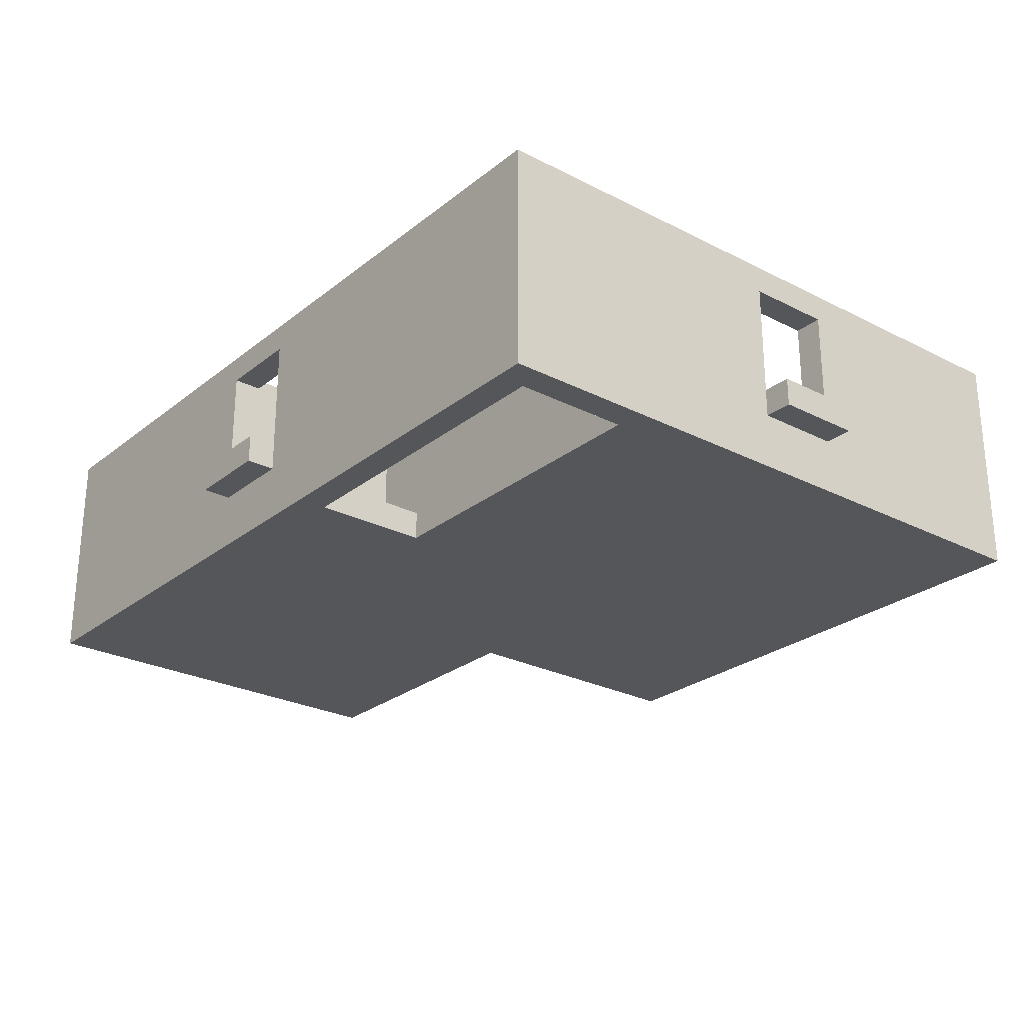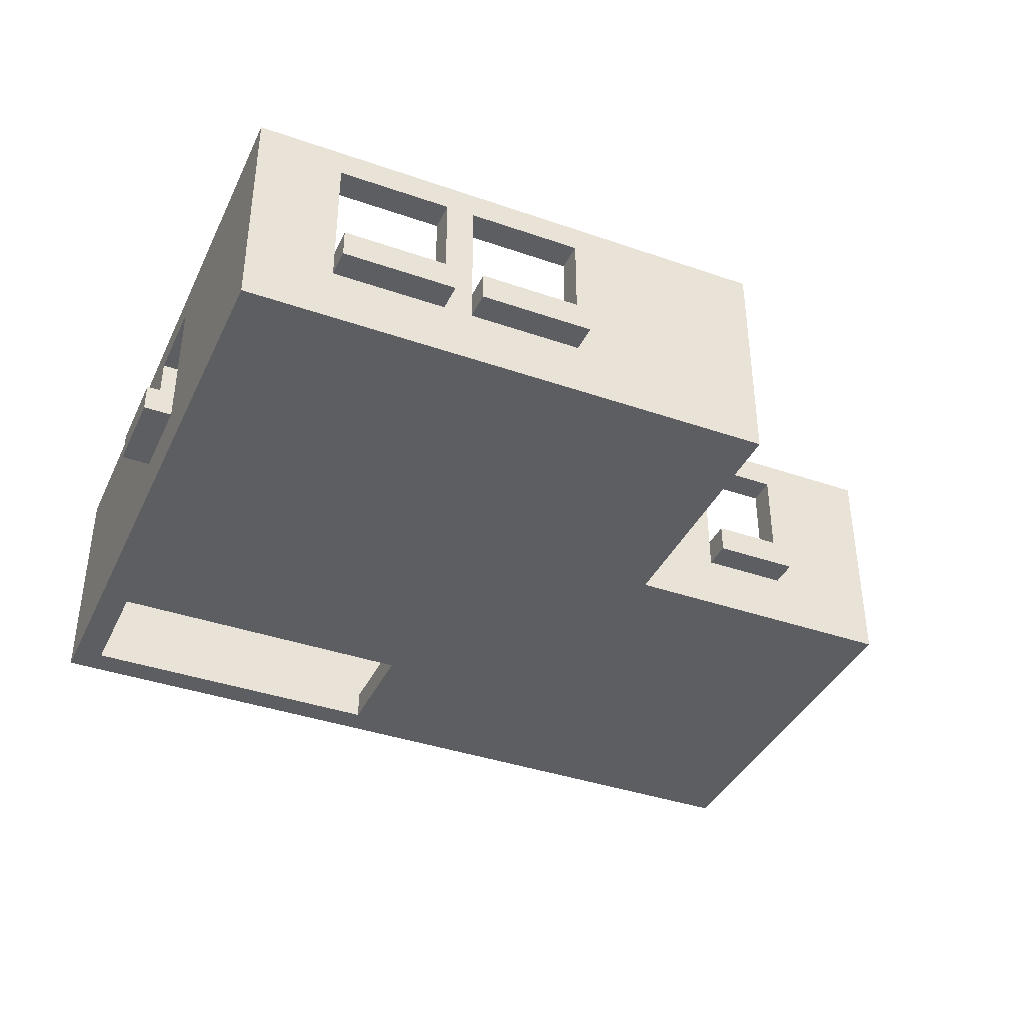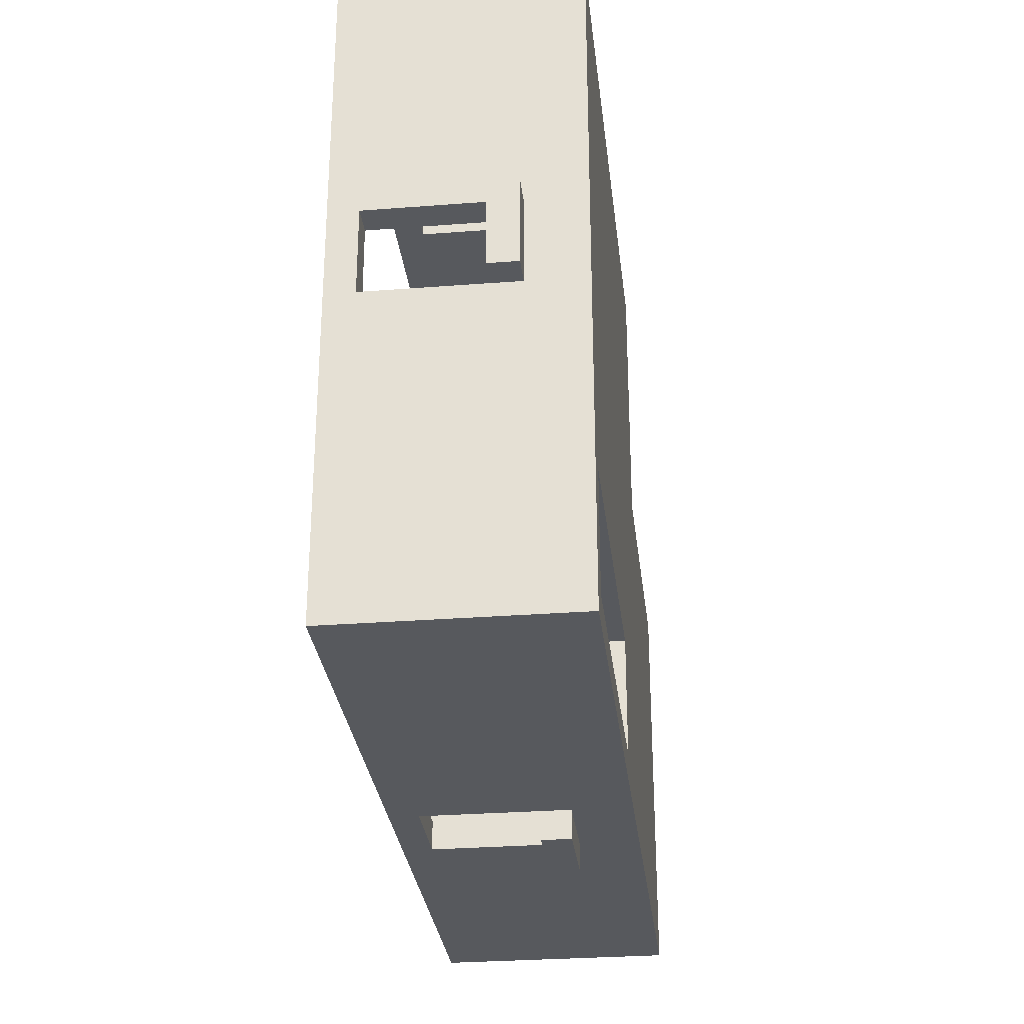
<metadata>
{"format":"obj","ext":"obj","renderer":"f3d","projection":"perspective","resolution":1024,"background":"white","views":[{"elev":-26.1,"azim":-129.0,"up":"+Y"},{"elev":-38.9,"azim":-23.5,"up":"+Y"},{"elev":-29.6,"azim":-83.5,"up":"+Z"}]}
</metadata>
<code>
o nth floor
v -1.7 1.8 -0.2
v -1.7 1.8 -0.5
v -1.7 1.9 -0.2
v -1.7 1.9 -0.5
v -1.6 1.6 0.7
v -1.6 1.6 -1.6
v -1.6 1.8 -0.2
v -1.6 1.8 -0.5
v -1.6 1.9 -0.2
v -1.6 1.9 -0.5
v -1.6 2.3 -0.2
v -1.6 2.3 -0.5
v -1.6 2.4 0.7
v -1.6 2.4 -1.6
v -1.3 1.8 0.8
v -1.3 1.8 0.7
v -1.3 1.9 0.8
v -1.3 1.9 0.7
v -0.9 1.9 0.7
v -0.9 1.9 0.6
v -0.9 2.3 0.7
v -0.9 2.3 0.6
v -0.8 1.8 0.8
v -0.8 1.8 0.7
v -0.8 1.9 0.8
v -0.8 1.9 0.7
v -0.4 1.6 -1.1
v -0.4 1.6 -1.5
v -0.4 1.7 -1.1
v -0.4 1.7 -1.5
v -0.4 1.9 0.7
v -0.4 1.9 0.6
v -0.4 2.3 0.7
v -0.4 2.3 0.6
v -0.3 1.7 -0.2
v -0.3 1.7 -0.5
v -0.3 1.7 -0.8
v -0.3 1.7 -1
v -0.3 2.3 -0.5
v -0.3 2.3 -0.8
v -0.3 2.4 -0.2
v -0.3 2.4 -1
v -0.2 1.8 -1.6
v -0.2 1.8 -1.7
v -0.2 1.9 -1.6
v -0.2 1.9 -1.7
v 0.1 1.9 -1.5
v 0.1 1.9 -1.6
v 0.1 2.3 -1.5
v 0.1 2.3 -1.6
v 0.2 1.7 0.6
v 0.2 1.7 -0.2
v 0.2 1.7 -0.3
v 0.2 1.7 -0.5
v 0.2 1.7 -0.8
v 0.2 1.7 -1.5
v 0.2 2.3 -0.5
v 0.2 2.3 -0.8
v 0.2 2.4 0.6
v 0.2 2.4 -0.2
v 0.2 2.4 -0.3
v 0.2 2.4 -1.5
v 0.6 1.8 -0.1
v 0.6 1.8 -0.2
v 0.6 1.9 -0.1
v 0.6 1.9 -0.2
v 0.9 1.9 -0.2
v 0.9 1.9 -0.3
v 0.9 2.3 -0.2
v 0.9 2.3 -0.3
v 1.2 1.7 -0.3
v 1.2 1.7 -1.5
v 1.2 1.9 -0.4
v 1.2 1.9 -0.7
v 1.2 1.9 -1.1
v 1.2 1.9 -1.4
v 1.2 2.3 -0.4
v 1.2 2.3 -0.7
v 1.2 2.3 -1.1
v 1.2 2.3 -1.4
v 1.2 2.4 -0.3
v 1.2 2.4 -1.5
v -1.5 1.6 -1.1
v -1.5 1.6 -1.5
v -1.5 1.7 0.6
v -1.5 1.7 -1
v -1.5 1.9 -0.2
v -1.5 1.9 -0.5
v -1.5 2.3 -0.2
v -1.5 2.3 -0.5
v -1.5 2.4 0.6
v -1.5 2.4 -1
v -1.5 2.4 -1.1
v -1.5 2.4 -1.5
v -1.3 1.9 0.7
v -1.3 1.9 0.6
v -1.3 2.3 0.7
v -1.3 2.3 0.6
v -0.9 1.8 0.8
v -0.9 1.8 0.7
v -0.9 1.9 0.8
v -0.9 1.9 0.7
v -0.8 1.9 0.7
v -0.8 1.9 0.6
v -0.8 2.3 0.7
v -0.8 2.3 0.6
v -0.4 1.8 0.8
v -0.4 1.8 0.7
v -0.4 1.9 0.8
v -0.4 1.9 0.7
v -0.2 1.7 -0.3
v -0.2 1.7 -0.5
v -0.2 1.7 -0.8
v -0.2 1.7 -1.1
v -0.2 1.9 -1.5
v -0.2 1.9 -1.6
v -0.2 2.3 -0.5
v -0.2 2.3 -0.8
v -0.2 2.3 -1.5
v -0.2 2.3 -1.6
v -0.2 2.4 -0.3
v -0.2 2.4 -1.1
v 0.1 1.8 -1.6
v 0.1 1.8 -1.7
v 0.1 1.9 -1.6
v 0.1 1.9 -1.7
v 0.3 1.6 0.7
v 0.3 1.6 -0.2
v 0.3 1.7 -0.3
v 0.3 1.7 -0.5
v 0.3 1.7 -0.8
v 0.3 1.7 -1.5
v 0.3 2.3 -0.5
v 0.3 2.3 -0.8
v 0.3 2.4 0.7
v 0.3 2.4 -0.2
v 0.3 2.4 -0.3
v 0.3 2.4 -1.5
v 0.6 1.9 -0.2
v 0.6 1.9 -0.3
v 0.6 2.3 -0.2
v 0.6 2.3 -0.3
v 0.9 1.8 -0.1
v 0.9 1.8 -0.2
v 0.9 1.9 -0.1
v 0.9 1.9 -0.2
v 1.3 1.6 -0.2
v 1.3 1.6 -1.6
v 1.3 1.8 -0.4
v 1.3 1.8 -0.7
v 1.3 1.8 -1.1
v 1.3 1.8 -1.4
v 1.3 1.9 -0.4
v 1.3 1.9 -0.7
v 1.3 1.9 -1.1
v 1.3 1.9 -1.4
v 1.3 2.3 -0.4
v 1.3 2.3 -0.7
v 1.3 2.3 -1.1
v 1.3 2.3 -1.4
v 1.3 2.4 -0.2
v 1.3 2.4 -1.6
v 1.4 1.8 -0.4
v 1.4 1.8 -0.7
v 1.4 1.8 -1.1
v 1.4 1.8 -1.4
v 1.4 1.9 -0.4
v 1.4 1.9 -0.7
v 1.4 1.9 -1.1
v 1.4 1.9 -1.4
v -1.3 1.8 0.8
v -1.3 1.9 0.8
v -0.9 1.8 0.8
v -0.9 1.9 0.8
v -0.8 1.8 0.8
v -0.8 1.9 0.8
v -0.4 1.8 0.8
v -0.4 1.9 0.8
v -1.6 1.6 0.7
v -1.6 2.4 0.7
v -1.3 1.8 0.7
v -1.3 1.9 0.7
v -1.3 2.3 0.7
v -0.9 1.8 0.7
v -0.9 1.9 0.7
v -0.9 2.3 0.7
v -0.8 1.8 0.7
v -0.8 1.9 0.7
v -0.8 2.3 0.7
v -0.4 1.8 0.7
v -0.4 1.9 0.7
v -0.4 2.3 0.7
v 0.3 1.6 0.7
v 0.3 2.4 0.7
v 0.6 1.8 -0.1
v 0.6 1.9 -0.1
v 0.9 1.8 -0.1
v 0.9 1.9 -0.1
v -1.7 1.8 -0.2
v -1.7 1.9 -0.2
v -1.6 1.8 -0.2
v -1.6 1.9 -0.2
v -0.3 1.7 -0.2
v -0.3 2.4 -0.2
v 0.2 1.7 -0.2
v 0.2 2.4 -0.2
v 0.3 1.6 -0.2
v 0.3 2.4 -0.2
v 0.6 1.8 -0.2
v 0.6 1.9 -0.2
v 0.6 2.3 -0.2
v 0.9 1.8 -0.2
v 0.9 1.9 -0.2
v 0.9 2.3 -0.2
v 1.3 1.6 -0.2
v 1.3 2.4 -0.2
v 1.3 1.8 -0.4
v 1.3 1.9 -0.4
v 1.4 1.8 -0.4
v 1.4 1.9 -0.4
v -1.6 1.9 -0.5
v -1.6 2.3 -0.5
v -1.5 1.9 -0.5
v -1.5 2.3 -0.5
v 1.2 1.9 -0.7
v 1.2 2.3 -0.7
v 1.3 1.9 -0.7
v 1.3 2.3 -0.7
v -0.3 1.7 -0.8
v -0.3 2.3 -0.8
v -0.2 1.7 -0.8
v -0.2 2.3 -0.8
v 0.2 1.7 -0.8
v 0.2 2.3 -0.8
v 0.3 1.7 -0.8
v 0.3 2.3 -0.8
v -1.5 1.7 -1
v -1.5 2.4 -1
v -0.3 1.7 -1
v -0.3 2.4 -1
v 1.3 1.8 -1.1
v 1.3 1.9 -1.1
v 1.4 1.8 -1.1
v 1.4 1.9 -1.1
v 1.2 1.9 -1.4
v 1.2 2.3 -1.4
v 1.3 1.9 -1.4
v 1.3 2.3 -1.4
v -1.5 1.6 -1.5
v -1.5 2.4 -1.5
v -0.4 1.6 -1.5
v -0.4 1.7 -1.5
v -0.2 1.9 -1.5
v -0.2 2.3 -1.5
v 0.1 1.9 -1.5
v 0.1 2.3 -1.5
v 0.2 1.7 -1.5
v 0.2 2.4 -1.5
v 0.3 1.7 -1.5
v 0.3 2.4 -1.5
v 1.2 1.7 -1.5
v 1.2 2.4 -1.5
v -1.5 1.7 0.6
v -1.5 2.4 0.6
v -1.3 1.9 0.6
v -1.3 2.3 0.6
v -0.9 1.9 0.6
v -0.9 2.3 0.6
v -0.8 1.9 0.6
v -0.8 2.3 0.6
v -0.4 1.9 0.6
v -0.4 2.3 0.6
v 0.2 1.7 0.6
v 0.2 2.4 0.6
v -1.6 1.9 -0.2
v -1.6 2.3 -0.2
v -1.5 1.9 -0.2
v -1.5 2.3 -0.2
v -0.2 1.7 -0.3
v -0.2 2.4 -0.3
v 0.2 1.7 -0.3
v 0.2 2.4 -0.3
v 0.3 1.7 -0.3
v 0.3 2.4 -0.3
v 0.6 1.9 -0.3
v 0.6 2.3 -0.3
v 0.9 1.9 -0.3
v 0.9 2.3 -0.3
v 1.2 1.7 -0.3
v 1.2 2.4 -0.3
v 1.2 1.9 -0.4
v 1.2 2.3 -0.4
v 1.3 1.9 -0.4
v 1.3 2.3 -0.4
v -1.7 1.8 -0.5
v -1.7 1.9 -0.5
v -1.6 1.8 -0.5
v -1.6 1.9 -0.5
v -0.3 1.7 -0.5
v -0.3 2.3 -0.5
v -0.2 1.7 -0.5
v -0.2 2.3 -0.5
v 0.2 1.7 -0.5
v 0.2 2.3 -0.5
v 0.3 1.7 -0.5
v 0.3 2.3 -0.5
v 1.3 1.8 -0.7
v 1.3 1.9 -0.7
v 1.4 1.8 -0.7
v 1.4 1.9 -0.7
v -1.5 1.6 -1.1
v -1.5 2.4 -1.1
v -0.4 1.6 -1.1
v -0.4 1.7 -1.1
v -0.2 1.7 -1.1
v -0.2 2.4 -1.1
v 1.2 1.9 -1.1
v 1.2 2.3 -1.1
v 1.3 1.9 -1.1
v 1.3 2.3 -1.1
v 1.3 1.8 -1.4
v 1.3 1.9 -1.4
v 1.4 1.8 -1.4
v 1.4 1.9 -1.4
v -1.6 1.6 -1.6
v -1.6 2.4 -1.6
v -0.2 1.8 -1.6
v -0.2 1.9 -1.6
v -0.2 2.3 -1.6
v 0.1 1.8 -1.6
v 0.1 1.9 -1.6
v 0.1 2.3 -1.6
v 1.3 1.6 -1.6
v 1.3 2.4 -1.6
v -0.2 1.8 -1.7
v -0.2 1.9 -1.7
v 0.1 1.8 -1.7
v 0.1 1.9 -1.7
v -1.6 1.6 0.7
v 0.3 1.6 0.7
v 0.3 1.6 -0.2
v 1.3 1.6 -0.2
v -1.5 1.6 -1.1
v -0.4 1.6 -1.1
v -1.5 1.6 -1.5
v -0.4 1.6 -1.5
v -1.6 1.6 -1.6
v 1.3 1.6 -1.6
v -1.3 1.8 0.8
v -0.9 1.8 0.8
v -0.8 1.8 0.8
v -0.4 1.8 0.8
v -1.3 1.8 0.7
v -0.9 1.8 0.7
v -0.8 1.8 0.7
v -0.4 1.8 0.7
v 0.6 1.8 -0.1
v 0.9 1.8 -0.1
v -1.7 1.8 -0.2
v -1.6 1.8 -0.2
v 0.6 1.8 -0.2
v 0.9 1.8 -0.2
v 1.3 1.8 -0.4
v 1.4 1.8 -0.4
v -1.7 1.8 -0.5
v -1.6 1.8 -0.5
v 1.3 1.8 -0.7
v 1.4 1.8 -0.7
v 1.3 1.8 -1.1
v 1.4 1.8 -1.1
v 1.3 1.8 -1.4
v 1.4 1.8 -1.4
v -0.2 1.8 -1.6
v 0.1 1.8 -1.6
v -0.2 1.8 -1.7
v 0.1 1.8 -1.7
v -1.3 2.3 0.7
v -0.9 2.3 0.7
v -0.8 2.3 0.7
v -0.4 2.3 0.7
v -1.3 2.3 0.6
v -0.9 2.3 0.6
v -0.8 2.3 0.6
v -0.4 2.3 0.6
v -1.6 2.3 -0.2
v -1.5 2.3 -0.2
v 0.6 2.3 -0.2
v 0.9 2.3 -0.2
v 0.6 2.3 -0.3
v 0.9 2.3 -0.3
v 1.2 2.3 -0.4
v 1.3 2.3 -0.4
v -1.6 2.3 -0.5
v -1.5 2.3 -0.5
v -0.3 2.3 -0.5
v -0.2 2.3 -0.5
v 0.2 2.3 -0.5
v 0.3 2.3 -0.5
v 1.2 2.3 -0.7
v 1.3 2.3 -0.7
v -0.3 2.3 -0.8
v -0.2 2.3 -0.8
v 0.2 2.3 -0.8
v 0.3 2.3 -0.8
v 1.2 2.3 -1.1
v 1.3 2.3 -1.1
v 1.2 2.3 -1.4
v 1.3 2.3 -1.4
v -0.2 2.3 -1.5
v 0.1 2.3 -1.5
v -0.2 2.3 -1.6
v 0.1 2.3 -1.6
v -1.5 1.7 0.6
v 0.2 1.7 0.6
v -0.3 1.7 -0.2
v 0.2 1.7 -0.2
v -0.2 1.7 -0.3
v 0.2 1.7 -0.3
v 0.3 1.7 -0.3
v 1.2 1.7 -0.3
v -0.3 1.7 -0.5
v -0.2 1.7 -0.5
v 0.2 1.7 -0.5
v 0.3 1.7 -0.5
v -0.3 1.7 -0.8
v -0.2 1.7 -0.8
v 0.2 1.7 -0.8
v 0.3 1.7 -0.8
v -1.5 1.7 -1
v -0.3 1.7 -1
v -0.4 1.7 -1.1
v -0.2 1.7 -1.1
v -0.4 1.7 -1.5
v 0.2 1.7 -1.5
v 0.3 1.7 -1.5
v 1.2 1.7 -1.5
v -1.3 1.9 0.8
v -0.9 1.9 0.8
v -0.8 1.9 0.8
v -0.4 1.9 0.8
v -1.3 1.9 0.7
v -0.9 1.9 0.7
v -0.8 1.9 0.7
v -0.4 1.9 0.7
v -1.3 1.9 0.6
v -0.9 1.9 0.6
v -0.8 1.9 0.6
v -0.4 1.9 0.6
v 0.6 1.9 -0.1
v 0.9 1.9 -0.1
v -1.7 1.9 -0.2
v -1.6 1.9 -0.2
v -1.5 1.9 -0.2
v 0.6 1.9 -0.2
v 0.9 1.9 -0.2
v 0.6 1.9 -0.3
v 0.9 1.9 -0.3
v 1.2 1.9 -0.4
v 1.3 1.9 -0.4
v 1.4 1.9 -0.4
v -1.7 1.9 -0.5
v -1.6 1.9 -0.5
v -1.5 1.9 -0.5
v 1.2 1.9 -0.7
v 1.3 1.9 -0.7
v 1.4 1.9 -0.7
v 1.2 1.9 -1.1
v 1.3 1.9 -1.1
v 1.4 1.9 -1.1
v 1.2 1.9 -1.4
v 1.3 1.9 -1.4
v 1.4 1.9 -1.4
v -0.2 1.9 -1.5
v 0.1 1.9 -1.5
v -0.2 1.9 -1.6
v 0.1 1.9 -1.6
v -0.2 1.9 -1.7
v 0.1 1.9 -1.7
v -1.6 2.4 0.7
v 0.3 2.4 0.7
v -1.5 2.4 0.6
v 0.2 2.4 0.6
v -0.3 2.4 -0.2
v 0.2 2.4 -0.2
v 0.3 2.4 -0.2
v 1.3 2.4 -0.2
v -0.2 2.4 -0.3
v 0.2 2.4 -0.3
v 0.3 2.4 -0.3
v 1.2 2.4 -0.3
v -1.5 2.4 -1
v -0.3 2.4 -1
v -1.5 2.4 -1.1
v -0.2 2.4 -1.1
v -1.5 2.4 -1.5
v 0.2 2.4 -1.5
v 0.3 2.4 -1.5
v 1.2 2.4 -1.5
v -1.6 2.4 -1.6
v 1.3 2.4 -1.6
f 3 2 1
f 4 2 3
f 7 6 5
f 8 6 7
f 9 7 5
f 10 6 8
f 11 9 5
f 12 6 10
f 13 11 5
f 13 12 11
f 14 6 12
f 14 12 13
f 17 16 15
f 18 16 17
f 21 20 19
f 22 20 21
f 25 24 23
f 26 24 25
f 29 28 27
f 30 28 29
f 33 32 31
f 34 32 33
f 39 36 35
f 40 38 37
f 41 39 35
f 41 40 39
f 42 38 40
f 42 40 41
f 45 44 43
f 46 44 45
f 49 48 47
f 50 48 49
f 57 54 53
f 58 56 55
f 59 52 51
f 60 52 59
f 61 58 57
f 61 57 53
f 62 56 58
f 62 58 61
f 65 64 63
f 66 64 65
f 69 68 67
f 70 68 69
f 73 72 71
f 74 72 73
f 75 72 74
f 76 72 75
f 77 73 71
f 78 75 74
f 79 75 78
f 80 72 76
f 81 79 78
f 81 80 79
f 81 77 71
f 81 78 77
f 82 72 80
f 82 80 81
f 85 86 87
f 87 86 88
f 85 87 89
f 88 86 90
f 85 89 91
f 89 90 91
f 90 86 92
f 91 90 92
f 83 84 93
f 93 84 94
f 95 96 97
f 97 96 98
f 99 100 101
f 101 100 102
f 103 104 105
f 105 104 106
f 107 108 109
f 109 108 110
f 111 112 117
f 113 114 118
f 115 116 119
f 119 116 120
f 117 118 121
f 111 117 121
f 118 114 122
f 121 118 122
f 123 124 125
f 125 124 126
f 129 130 133
f 131 132 134
f 127 128 135
f 135 128 136
f 133 134 137
f 129 133 137
f 134 132 138
f 137 134 138
f 139 140 141
f 141 140 142
f 143 144 145
f 145 144 146
f 147 148 149
f 149 148 150
f 150 148 151
f 151 148 152
f 147 149 153
f 150 151 154
f 154 151 155
f 152 148 156
f 147 153 157
f 154 155 158
f 158 155 159
f 156 148 160
f 147 157 161
f 159 160 161
f 158 159 161
f 157 158 161
f 160 148 162
f 161 160 162
f 163 164 167
f 167 164 168
f 165 166 169
f 169 166 170
f 173 172 171
f 174 172 173
f 177 176 175
f 178 176 177
f 181 180 179
f 182 180 181
f 183 180 182
f 184 181 179
f 186 180 183
f 187 185 184
f 187 186 185
f 187 184 179
f 188 186 187
f 189 180 186
f 189 186 188
f 190 187 179
f 192 180 189
f 193 191 190
f 193 192 191
f 193 190 179
f 194 180 192
f 194 192 193
f 197 196 195
f 198 196 197
f 201 200 199
f 202 200 201
f 205 204 203
f 206 204 205
f 209 208 207
f 210 208 209
f 211 208 210
f 212 209 207
f 214 208 211
f 215 213 212
f 215 214 213
f 215 212 207
f 216 208 214
f 216 214 215
f 219 218 217
f 220 218 219
f 223 222 221
f 224 222 223
f 227 226 225
f 228 226 227
f 231 230 229
f 232 230 231
f 235 234 233
f 236 234 235
f 239 238 237
f 240 238 239
f 243 242 241
f 244 242 243
f 247 246 245
f 248 246 247
f 251 250 249
f 252 250 251
f 253 250 252
f 254 250 253
f 255 253 252
f 256 250 254
f 257 255 252
f 257 256 255
f 258 250 256
f 258 256 257
f 261 260 259
f 262 260 261
f 263 264 265
f 265 264 266
f 263 265 267
f 266 264 268
f 263 267 269
f 267 268 269
f 268 264 270
f 269 268 270
f 263 269 271
f 270 264 272
f 263 271 273
f 271 272 273
f 272 264 274
f 273 272 274
f 275 276 277
f 277 276 278
f 279 280 281
f 281 280 282
f 283 284 285
f 285 284 286
f 283 285 287
f 286 284 288
f 283 287 289
f 287 288 289
f 288 284 290
f 289 288 290
f 291 292 293
f 293 292 294
f 295 296 297
f 297 296 298
f 299 300 301
f 301 300 302
f 303 304 305
f 305 304 306
f 307 308 309
f 309 308 310
f 311 312 313
f 313 312 314
f 314 312 315
f 315 312 316
f 317 318 319
f 319 318 320
f 321 322 323
f 323 322 324
f 325 326 327
f 327 326 328
f 328 326 329
f 325 327 330
f 329 326 332
f 330 331 333
f 331 332 333
f 325 330 333
f 332 326 334
f 333 332 334
f 335 336 337
f 337 336 338
f 341 340 339
f 343 341 339
f 343 342 341
f 344 342 343
f 345 343 339
f 346 342 344
f 347 345 339
f 347 346 345
f 348 342 346
f 348 346 347
f 353 350 349
f 354 350 353
f 355 352 351
f 356 352 355
f 361 358 357
f 362 358 361
f 365 360 359
f 366 360 365
f 367 364 363
f 368 364 367
f 371 370 369
f 372 370 371
f 375 374 373
f 376 374 375
f 381 378 377
f 382 378 381
f 383 380 379
f 384 380 383
f 389 388 387
f 390 388 389
f 393 386 385
f 394 386 393
f 399 392 391
f 400 392 399
f 401 396 395
f 402 396 401
f 403 398 397
f 404 398 403
f 407 406 405
f 408 406 407
f 411 410 409
f 412 410 411
f 413 414 415
f 415 414 416
f 413 415 421
f 417 418 422
f 422 418 423
f 419 420 424
f 422 423 425
f 423 424 425
f 413 421 425
f 421 422 425
f 425 424 426
f 426 424 427
f 424 420 428
f 427 424 428
f 413 425 429
f 429 425 430
f 426 427 432
f 431 432 433
f 432 427 434
f 433 432 434
f 428 420 435
f 435 420 436
f 437 438 441
f 441 438 442
f 439 440 443
f 443 440 444
f 441 442 445
f 445 442 446
f 443 444 447
f 447 444 448
f 449 450 454
f 454 450 455
f 454 455 456
f 456 455 457
f 452 453 461
f 451 452 461
f 461 453 462
f 462 453 463
f 459 460 464
f 458 459 464
f 464 460 465
f 465 460 466
f 467 468 470
f 468 469 470
f 470 469 471
f 471 469 472
f 473 474 475
f 475 474 476
f 475 476 477
f 477 476 478
f 479 480 481
f 481 480 482
f 482 480 484
f 484 480 485
f 483 484 487
f 485 486 487
f 484 485 487
f 487 486 488
f 488 486 489
f 489 486 490
f 479 481 491
f 483 487 492
f 479 491 493
f 491 492 493
f 492 487 494
f 493 492 494
f 479 493 495
f 488 489 496
f 496 489 497
f 490 486 498
f 496 497 499
f 497 498 499
f 479 495 499
f 495 496 499
f 498 486 500
f 499 498 500

</code>
